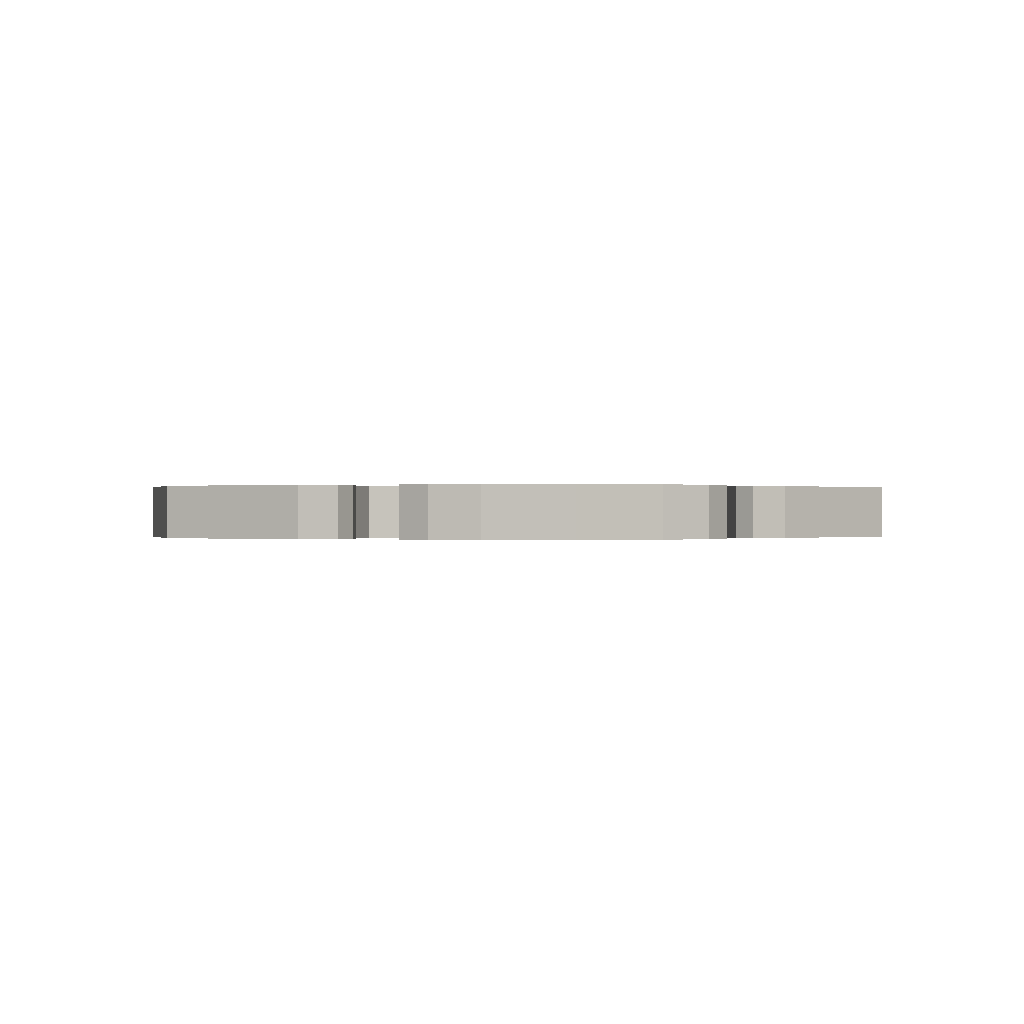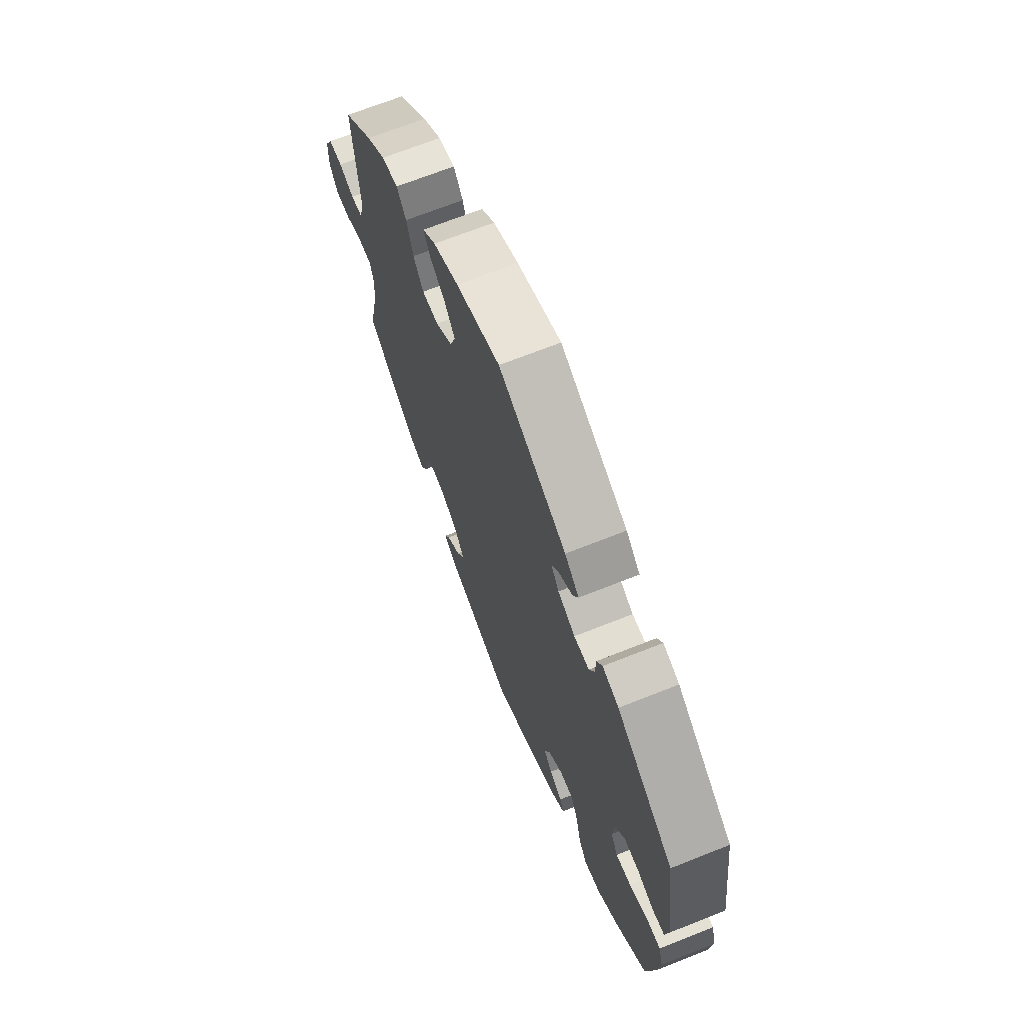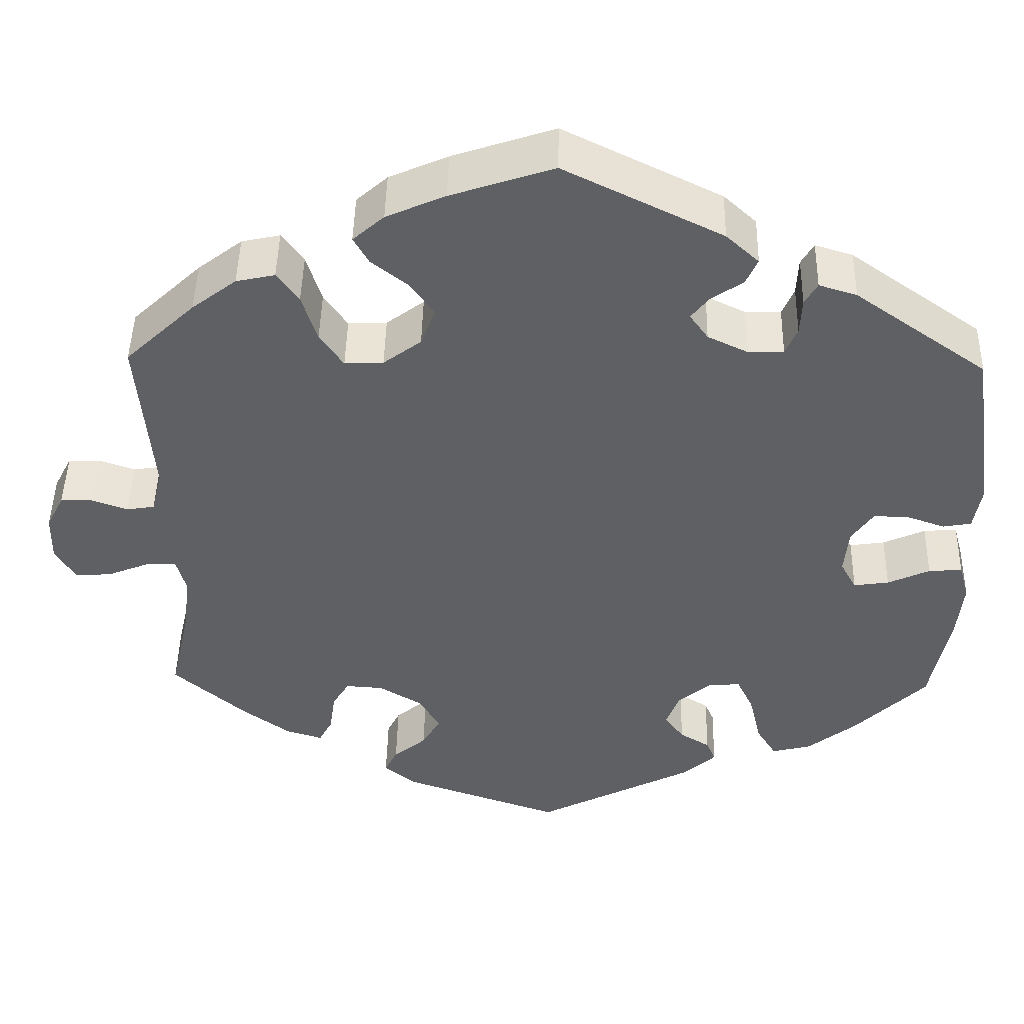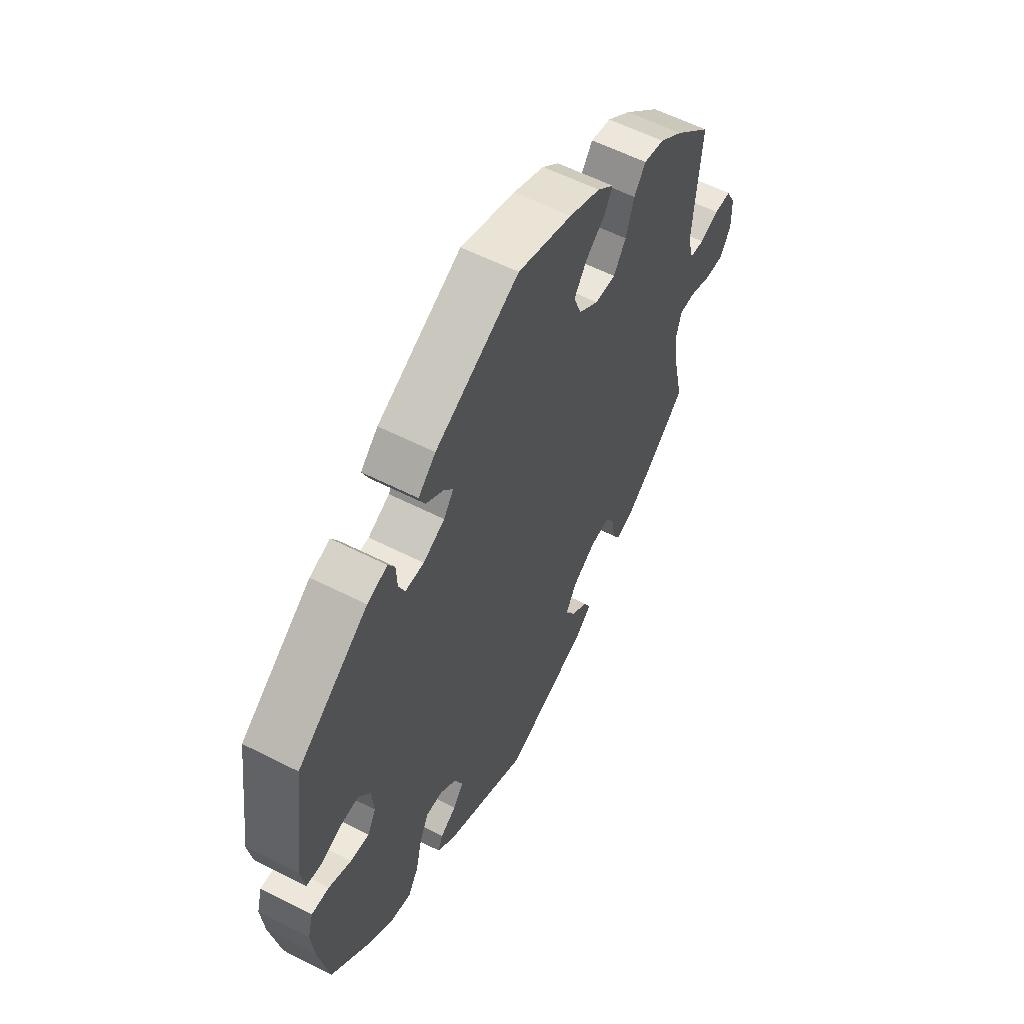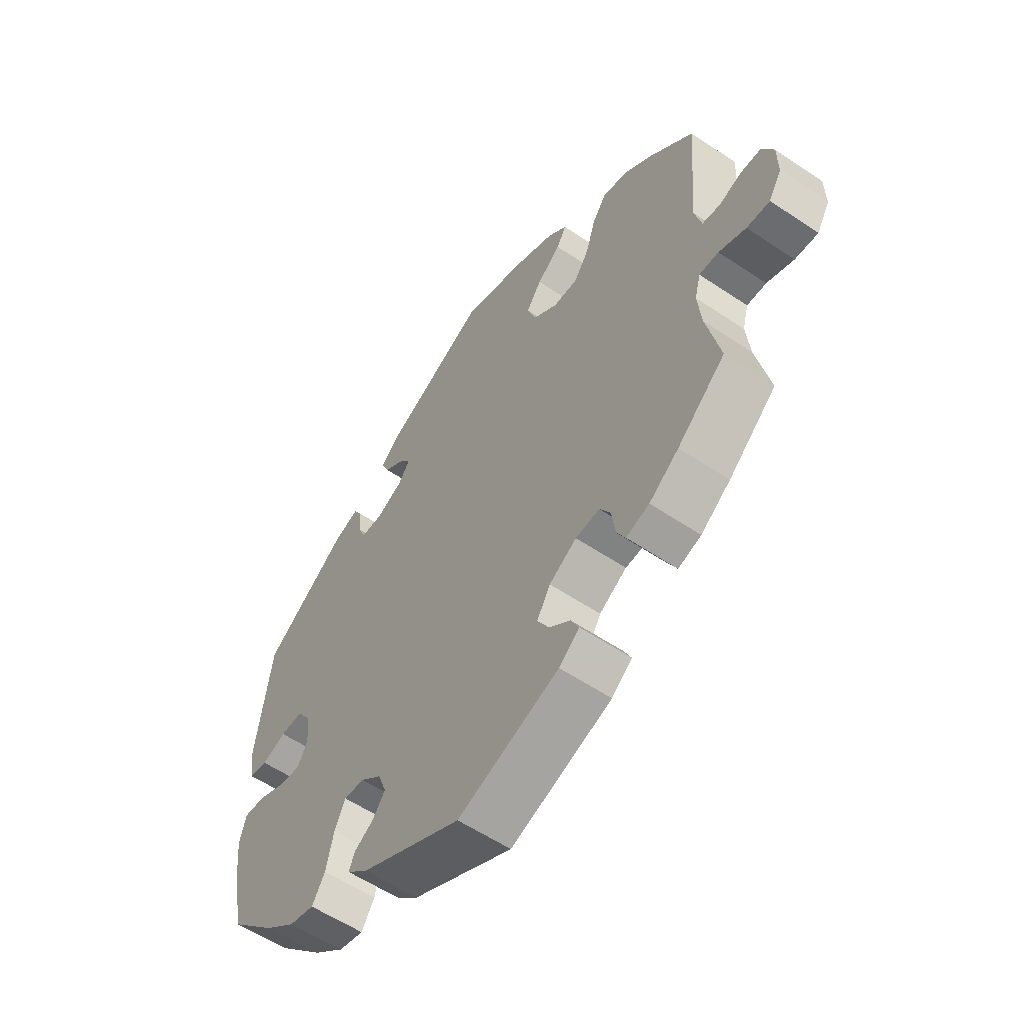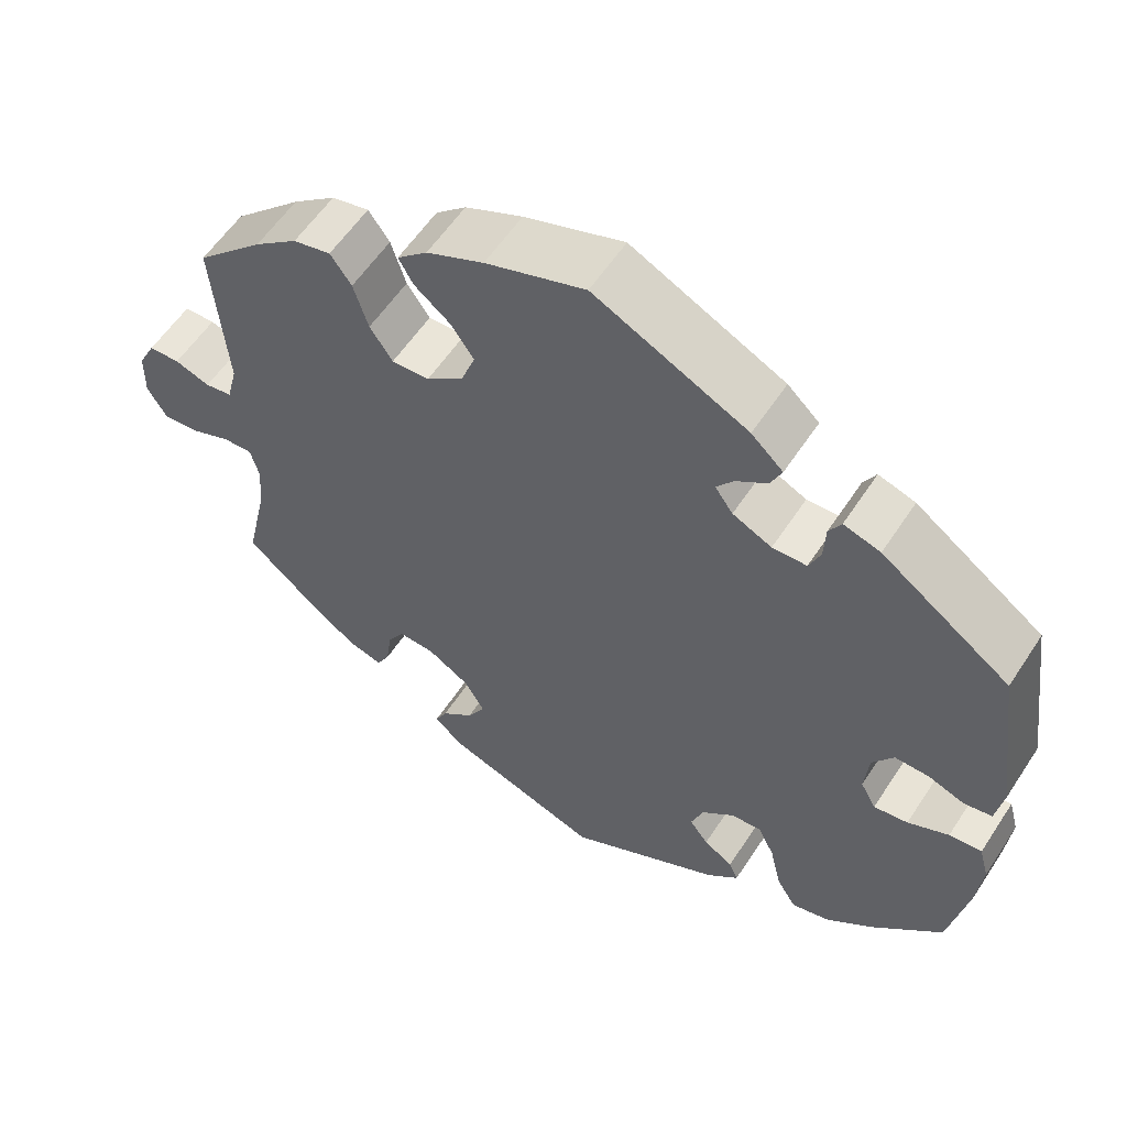
<metadata>
{"format":"obj","ext":"obj","renderer":"f3d","projection":"perspective","resolution":1024,"background":"white","views":[{"elev":-0.0,"azim":110.2,"up":"+Y"},{"elev":68.8,"azim":68.3,"up":"+Z"},{"elev":46.2,"azim":1.2,"up":"+Z"},{"elev":58.1,"azim":117.8,"up":"+Z"},{"elev":-57.3,"azim":-125.0,"up":"+Z"},{"elev":57.5,"azim":32.9,"up":"+Z"}]}
</metadata>
<code>
v -0.476 0.07 -0.176
v -0.469 0.07 -0.11
v -0.48 0.07 -0.069
v -0.516 0.07 -0.07
v -0.566 0.07 -0.09
v -0.609 0.07 -0.093
v -0.633 0.07 -0.053
v -0.632 0.07 0.004
v -0.611 0.07 0.045
v -0.573 0.07 0.046
v -0.53 0.07 0.031
v -0.497 0.07 0.036
v -0.484 0.07 0.087
v -0.501 0.07 0.289
v -0.418 0.07 0.368
v -0.365 0.07 0.409
v -0.319 0.07 0.419
v -0.293 0.07 0.383
v -0.275 0.07 0.325
v -0.247 0.07 0.284
v -0.201 0.07 0.286
v -0.156 0.07 0.32
v -0.139 0.07 0.366
v -0.167 0.07 0.406
v -0.211 0.07 0.441
v -0.229 0.07 0.473
v -0.192 0.07 0.506
v -0.122 0.07 0.537
v 0 0.07 0.578
v 0.188 0.07 0.485
v 0.227 0.07 0.449
v 0.213 0.07 0.418
v 0.175 0.07 0.392
v 0.154 0.07 0.365
v 0.176 0.07 0.334
v 0.224 0.07 0.311
v 0.266 0.07 0.312
v 0.28 0.07 0.345
v 0.282 0.07 0.389
v 0.297 0.07 0.415
v 0.342 0.07 0.401
v 0.5 0.07 0.289
v 0.529 0.07 0.081
v 0.52 0.07 0.028
v 0.486 0.07 0.022
v 0.441 0.07 0.038
v 0.399 0.07 0.039
v 0.373 0.07 0.001
v 0.368 0.07 -0.054
v 0.387 0.07 -0.089
v 0.429 0.07 -0.083
v 0.479 0.07 -0.06
v 0.519 0.07 -0.057
v 0.531 0.07 -0.101
v 0.524 0.07 -0.17
v 0.501 0.07 -0.288
v 0.414 0.07 -0.374
v 0.357 0.07 -0.419
v 0.31 0.07 -0.431
v 0.286 0.07 -0.392
v 0.272 0.07 -0.331
v 0.252 0.07 -0.289
v 0.214 0.07 -0.292
v 0.174 0.07 -0.326
v 0.159 0.07 -0.367
v 0.182 0.07 -0.398
v 0.218 0.07 -0.42
v 0.229 0.07 -0.446
v 0.19 0.07 -0.481
v 0.001 0.07 -0.578
v -0.188 0.07 -0.513
v -0.226 0.07 -0.482
v -0.211 0.07 -0.452
v -0.172 0.07 -0.42
v -0.15 0.07 -0.382
v -0.175 0.07 -0.34
v -0.226 0.07 -0.309
v -0.271 0.07 -0.306
v -0.291 0.07 -0.339
v -0.298 0.07 -0.388
v -0.314 0.07 -0.418
v -0.357 0.07 -0.405
v -0.412 0.07 -0.365
v -0.501 0.07 -0.288
v -0.476 0 -0.176
v -0.469 0 -0.11
v -0.48 0 -0.069
v -0.516 0 -0.07
v -0.566 0 -0.09
v -0.609 0 -0.093
v -0.633 0 -0.053
v -0.632 0 0.004
v -0.611 0 0.045
v -0.573 0 0.046
v -0.53 0 0.031
v -0.497 0 0.036
v -0.484 0 0.087
v -0.501 0 0.289
v -0.418 0 0.368
v -0.365 0 0.409
v -0.319 0 0.419
v -0.293 0 0.383
v -0.275 0 0.325
v -0.247 0 0.284
v -0.201 0 0.286
v -0.156 0 0.32
v -0.139 0 0.366
v -0.167 0 0.406
v -0.211 0 0.441
v -0.229 0 0.473
v -0.192 0 0.506
v -0.122 0 0.537
v 0 0 0.578
v 0.188 0 0.485
v 0.227 0 0.449
v 0.213 0 0.418
v 0.175 0 0.392
v 0.154 0 0.365
v 0.176 0 0.334
v 0.224 0 0.311
v 0.266 0 0.312
v 0.28 0 0.345
v 0.282 0 0.389
v 0.297 0 0.415
v 0.342 0 0.401
v 0.5 0 0.289
v 0.529 0 0.081
v 0.52 0 0.028
v 0.486 0 0.022
v 0.441 0 0.038
v 0.399 0 0.039
v 0.373 0 0.001
v 0.368 0 -0.054
v 0.387 0 -0.089
v 0.429 0 -0.083
v 0.479 0 -0.06
v 0.519 0 -0.057
v 0.531 0 -0.101
v 0.524 0 -0.17
v 0.501 0 -0.288
v 0.414 0 -0.374
v 0.357 0 -0.419
v 0.31 0 -0.431
v 0.286 0 -0.392
v 0.272 0 -0.331
v 0.252 0 -0.289
v 0.214 0 -0.292
v 0.174 0 -0.326
v 0.159 0 -0.367
v 0.182 0 -0.398
v 0.218 0 -0.42
v 0.229 0 -0.446
v 0.19 0 -0.481
v 0.001 0 -0.578
v -0.188 0 -0.513
v -0.226 0 -0.482
v -0.211 0 -0.452
v -0.172 0 -0.42
v -0.15 0 -0.382
v -0.175 0 -0.34
v -0.226 0 -0.309
v -0.271 0 -0.306
v -0.291 0 -0.339
v -0.298 0 -0.388
v -0.314 0 -0.418
v -0.357 0 -0.405
v -0.412 0 -0.365
v -0.501 0 -0.288
f 83 84 1
f 82 83 1 2
f 79 80 81 82
f 78 79 82 2
f 77 78 2 3
f 76 77 3
f 71 72 73 74
f 71 74 75
f 70 71 75
f 69 70 75 76
f 66 67 68 69
f 65 66 69 76
f 58 59 60 61
f 58 61 62
f 57 58 62
f 56 57 62
f 55 56 62
f 54 55 62 63
f 51 52 53 54
f 50 51 54 63
f 43 44 45 46
f 43 46 47
f 42 43 47
f 41 42 47 48
f 38 39 40 41
f 37 38 41 48
f 30 31 32 33
f 30 33 34
f 29 30 34
f 28 29 34 35
f 24 25 26 27
f 23 24 27 28
f 16 17 18 19
f 16 19 20
f 13 14 15 16
f 12 13 16 20
f 8 9 10 11
f 8 11 12
f 7 8 12
f 4 5 6 7
f 3 4 7 12
f 64 65 76 3
f 49 50 63 64
f 36 37 48 49
f 35 36 49 64
f 23 28 35 64
f 22 23 64
f 21 22 64 3
f 3 12 20 21
f 85 168 167
f 86 85 167 166
f 166 165 164 163
f 86 166 163 162
f 87 86 162 161
f 87 161 160
f 158 157 156 155
f 159 158 155
f 159 155 154
f 160 159 154 153
f 153 152 151 150
f 160 153 150 149
f 145 144 143 142
f 146 145 142
f 146 142 141
f 146 141 140
f 146 140 139
f 147 146 139 138
f 138 137 136 135
f 147 138 135 134
f 130 129 128 127
f 131 130 127
f 131 127 126
f 132 131 126 125
f 125 124 123 122
f 132 125 122 121
f 117 116 115 114
f 118 117 114
f 118 114 113
f 119 118 113 112
f 111 110 109 108
f 112 111 108 107
f 103 102 101 100
f 104 103 100
f 100 99 98 97
f 104 100 97 96
f 95 94 93 92
f 96 95 92
f 96 92 91
f 91 90 89 88
f 96 91 88 87
f 87 160 149 148
f 148 147 134 133
f 133 132 121 120
f 148 133 120 119
f 148 119 112 107
f 148 107 106
f 87 148 106 105
f 105 104 96 87
f 1 85 86 2
f 2 86 87 3
f 3 87 88 4
f 4 88 89 5
f 5 89 90 6
f 6 90 91 7
f 7 91 92 8
f 8 92 93 9
f 9 93 94 10
f 10 94 95 11
f 11 95 96 12
f 12 96 97 13
f 13 97 98 14
f 14 98 99 15
f 15 99 100 16
f 16 100 101 17
f 17 101 102 18
f 18 102 103 19
f 19 103 104 20
f 20 104 105 21
f 21 105 106 22
f 22 106 107 23
f 23 107 108 24
f 24 108 109 25
f 25 109 110 26
f 26 110 111 27
f 27 111 112 28
f 28 112 113 29
f 29 113 114 30
f 30 114 115 31
f 31 115 116 32
f 32 116 117 33
f 33 117 118 34
f 34 118 119 35
f 35 119 120 36
f 36 120 121 37
f 37 121 122 38
f 38 122 123 39
f 39 123 124 40
f 40 124 125 41
f 41 125 126 42
f 42 126 127 43
f 43 127 128 44
f 44 128 129 45
f 45 129 130 46
f 46 130 131 47
f 47 131 132 48
f 48 132 133 49
f 49 133 134 50
f 50 134 135 51
f 51 135 136 52
f 52 136 137 53
f 53 137 138 54
f 54 138 139 55
f 55 139 140 56
f 56 140 141 57
f 57 141 142 58
f 58 142 143 59
f 59 143 144 60
f 60 144 145 61
f 61 145 146 62
f 62 146 147 63
f 63 147 148 64
f 64 148 149 65
f 65 149 150 66
f 66 150 151 67
f 67 151 152 68
f 68 152 153 69
f 69 153 154 70
f 70 154 155 71
f 71 155 156 72
f 72 156 157 73
f 73 157 158 74
f 74 158 159 75
f 75 159 160 76
f 76 160 161 77
f 77 161 162 78
f 78 162 163 79
f 79 163 164 80
f 80 164 165 81
f 81 165 166 82
f 82 166 167 83
f 83 167 168 84
f 84 168 85 1

</code>
